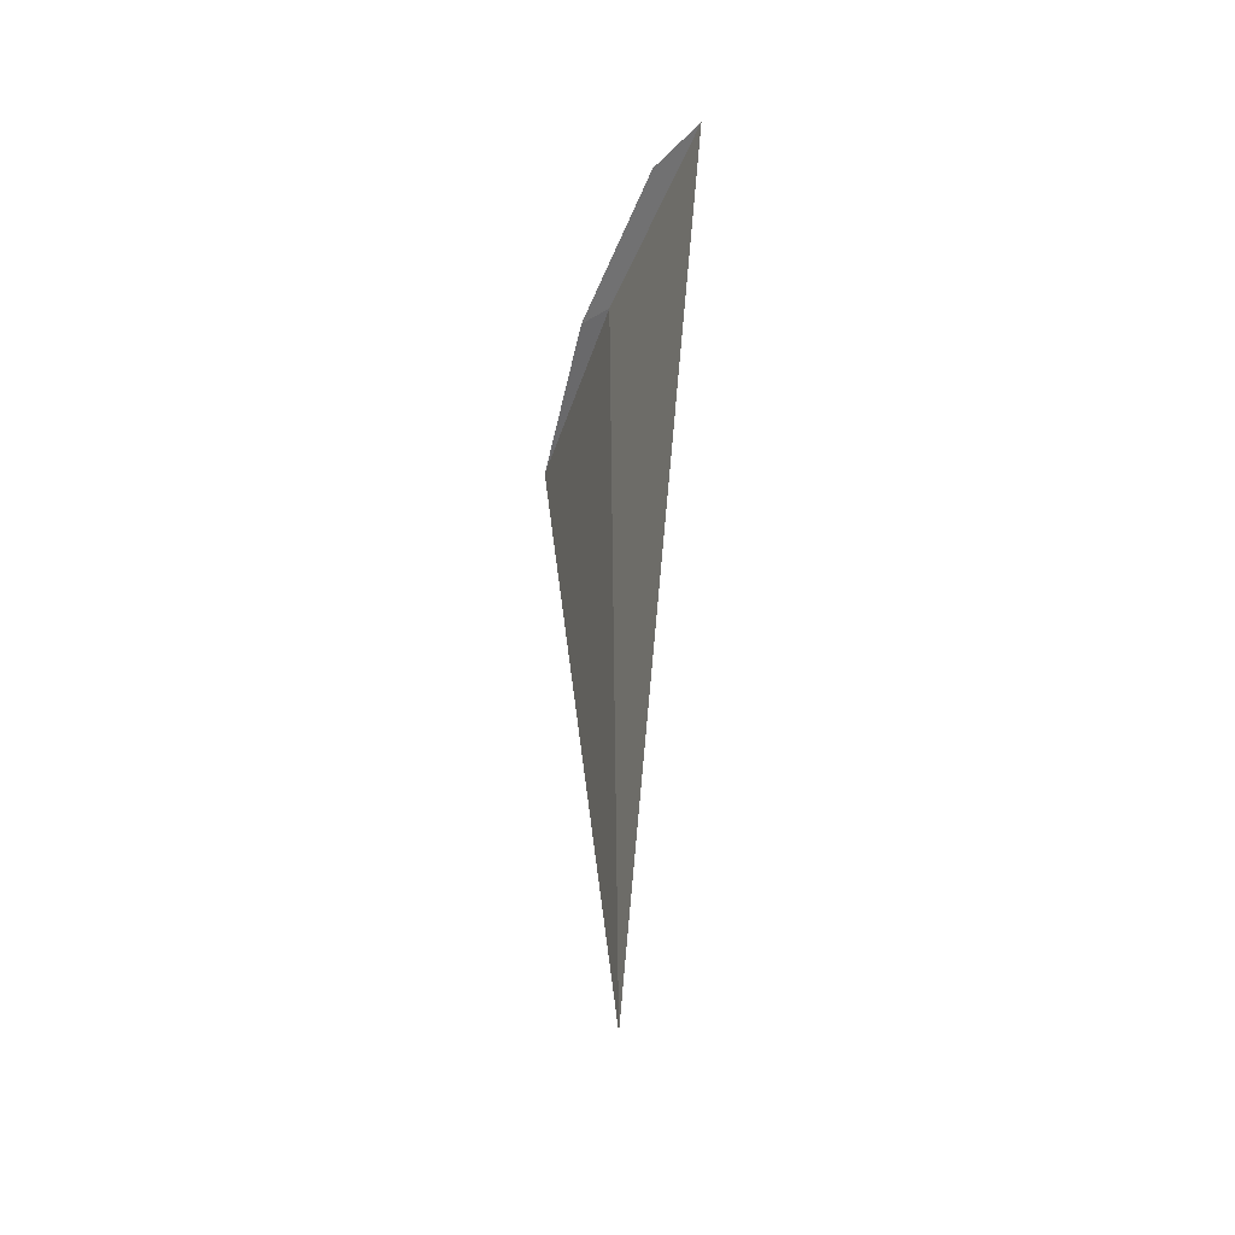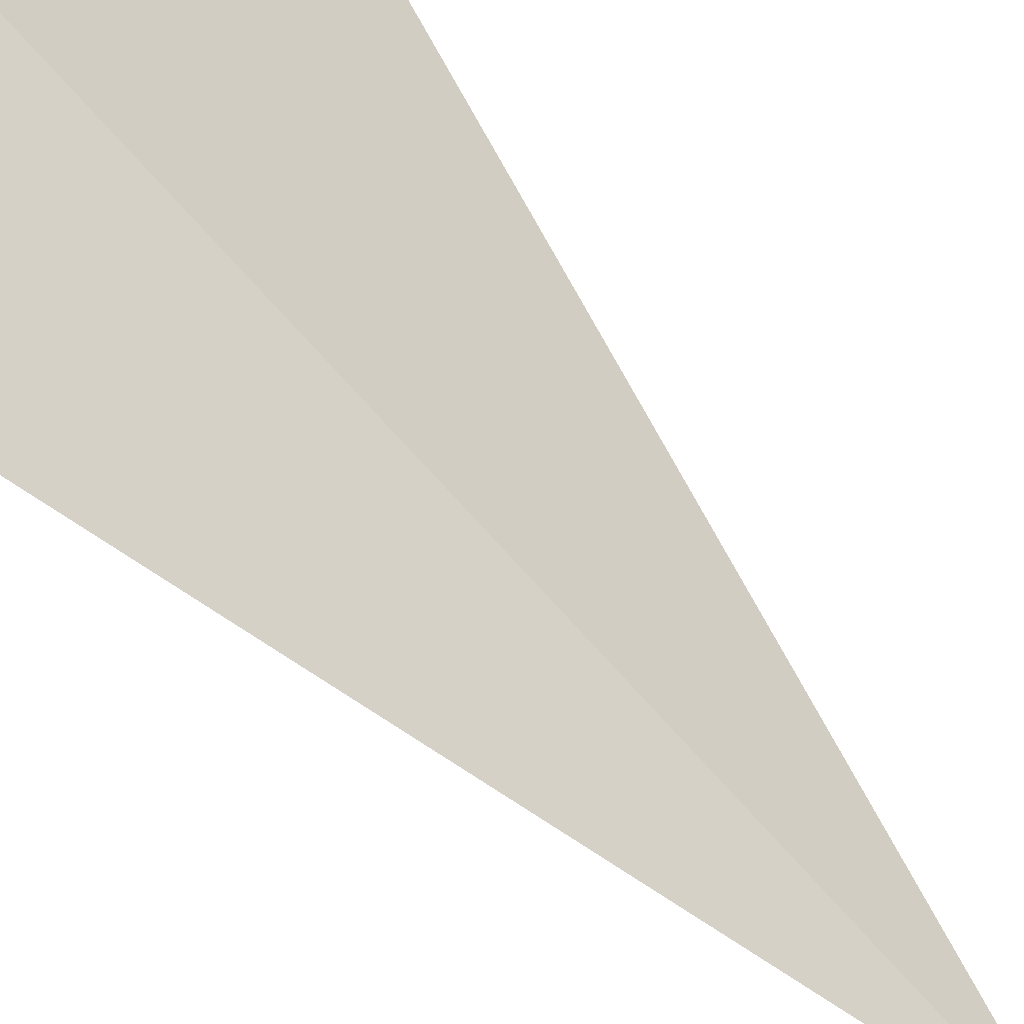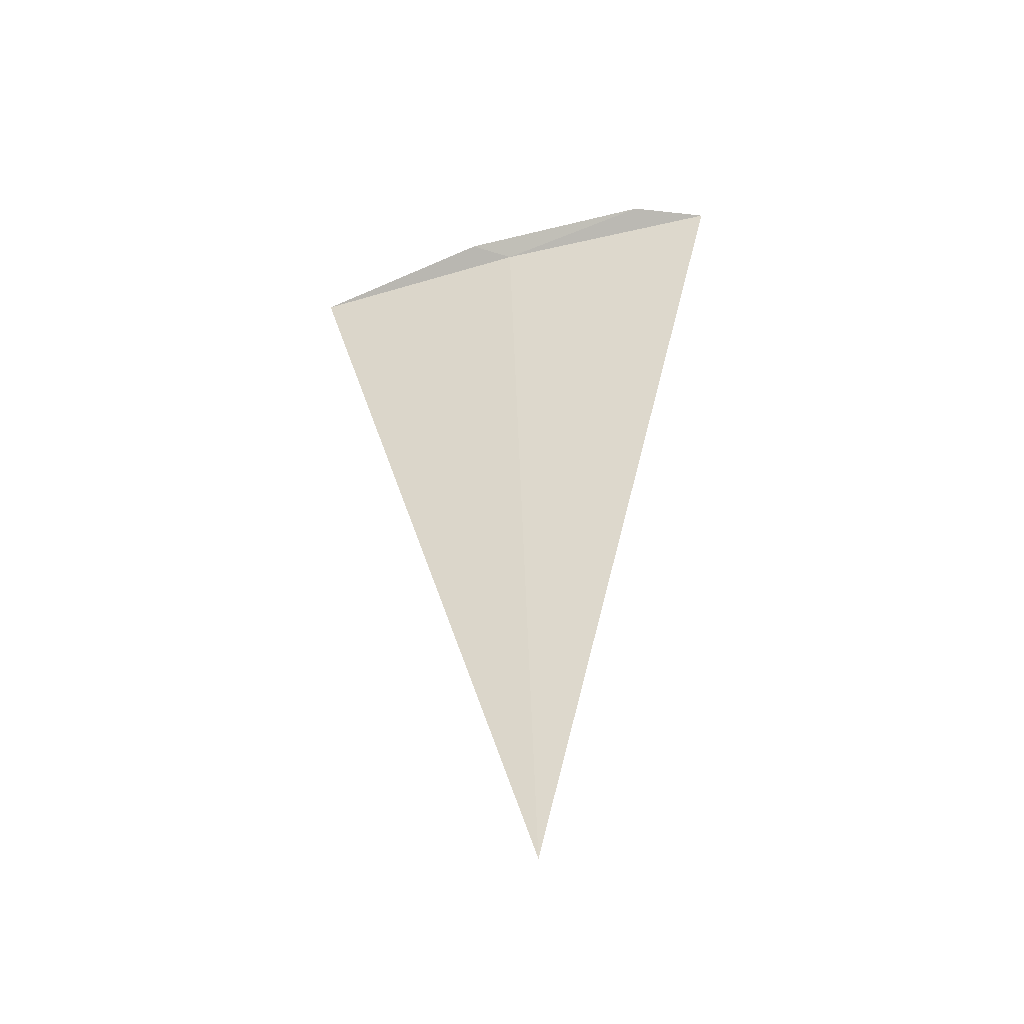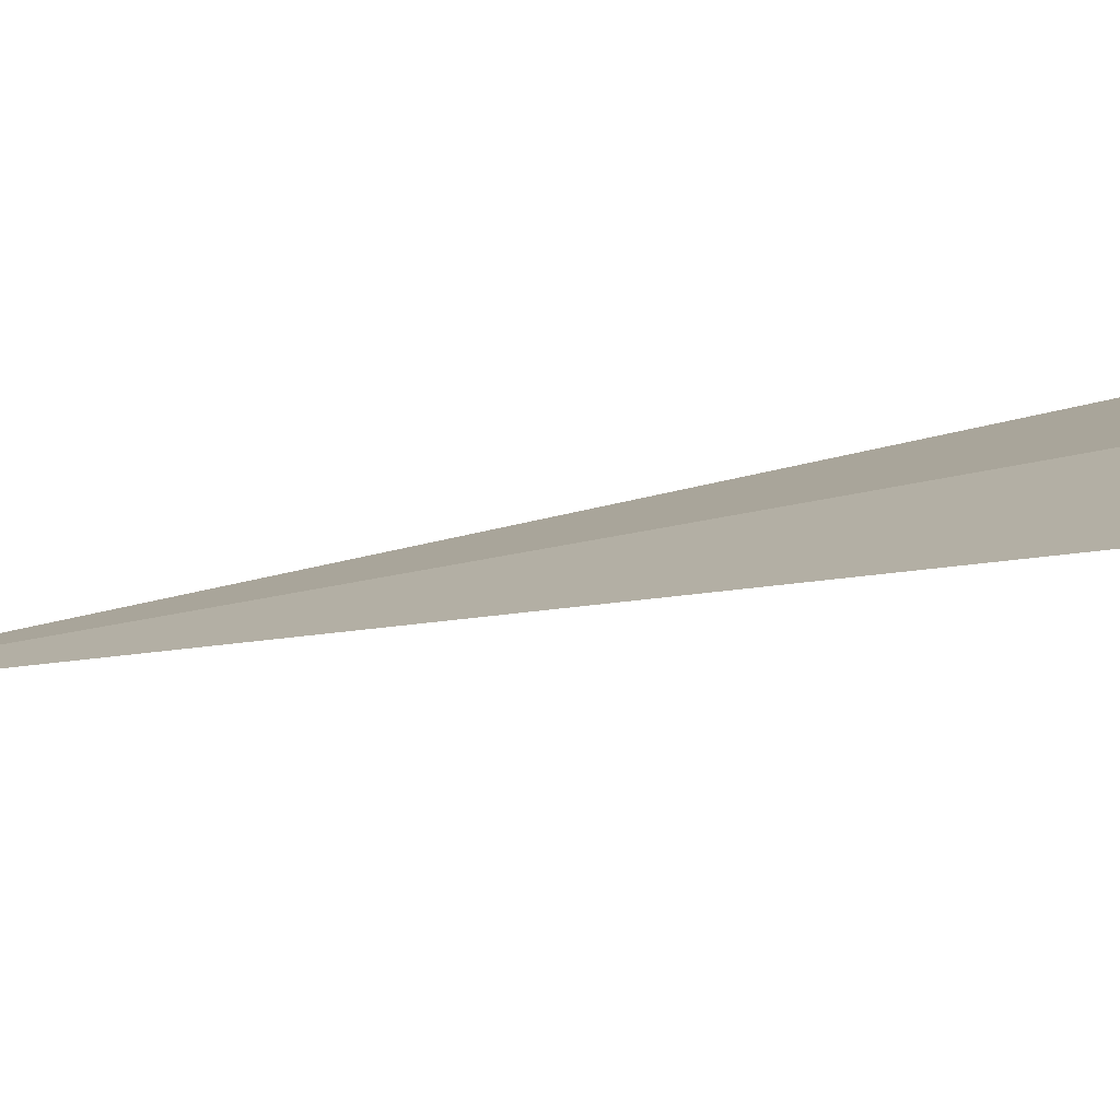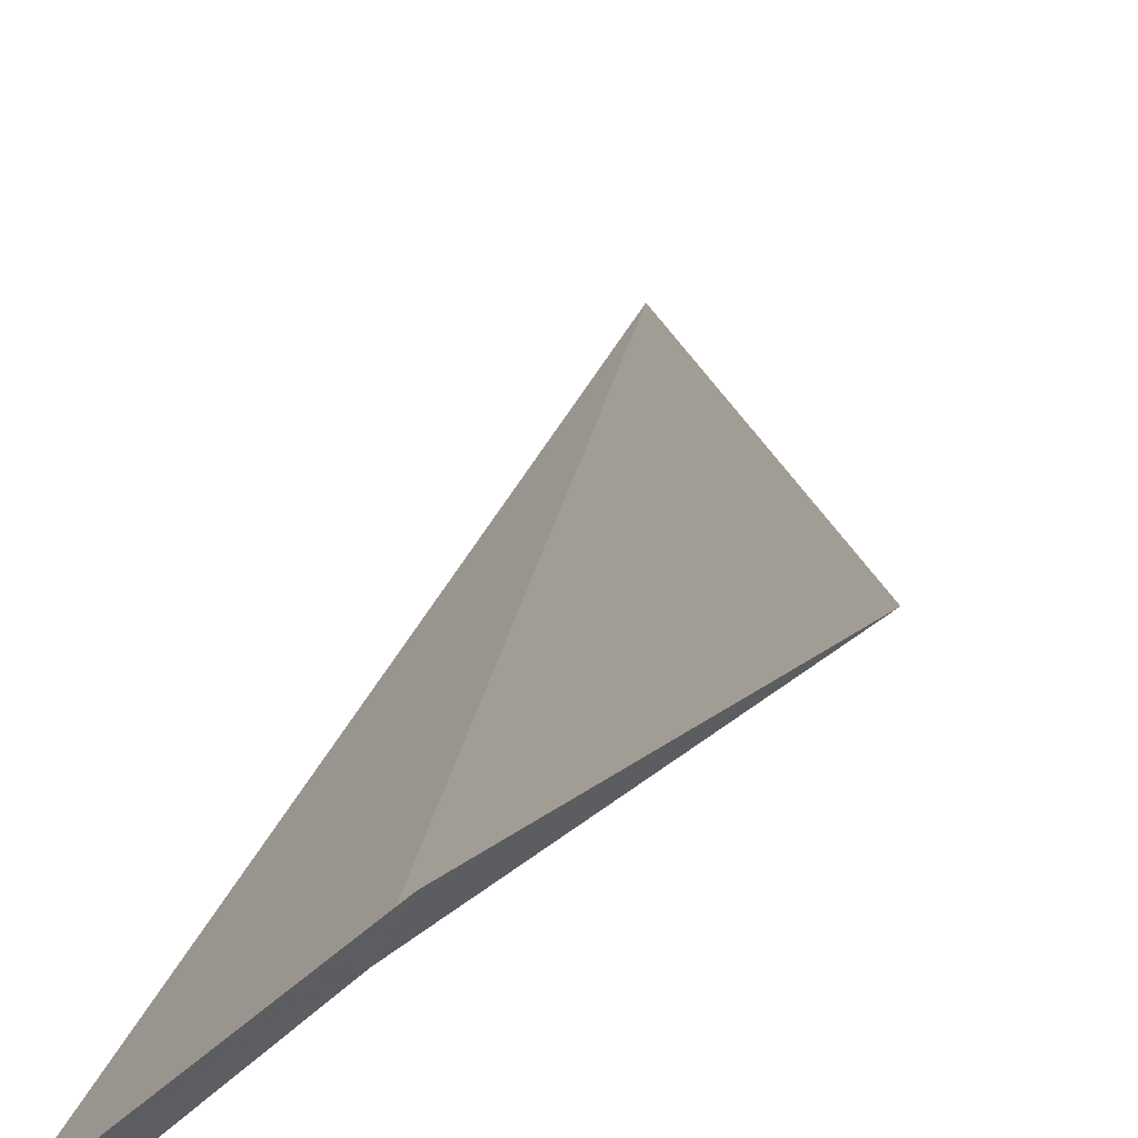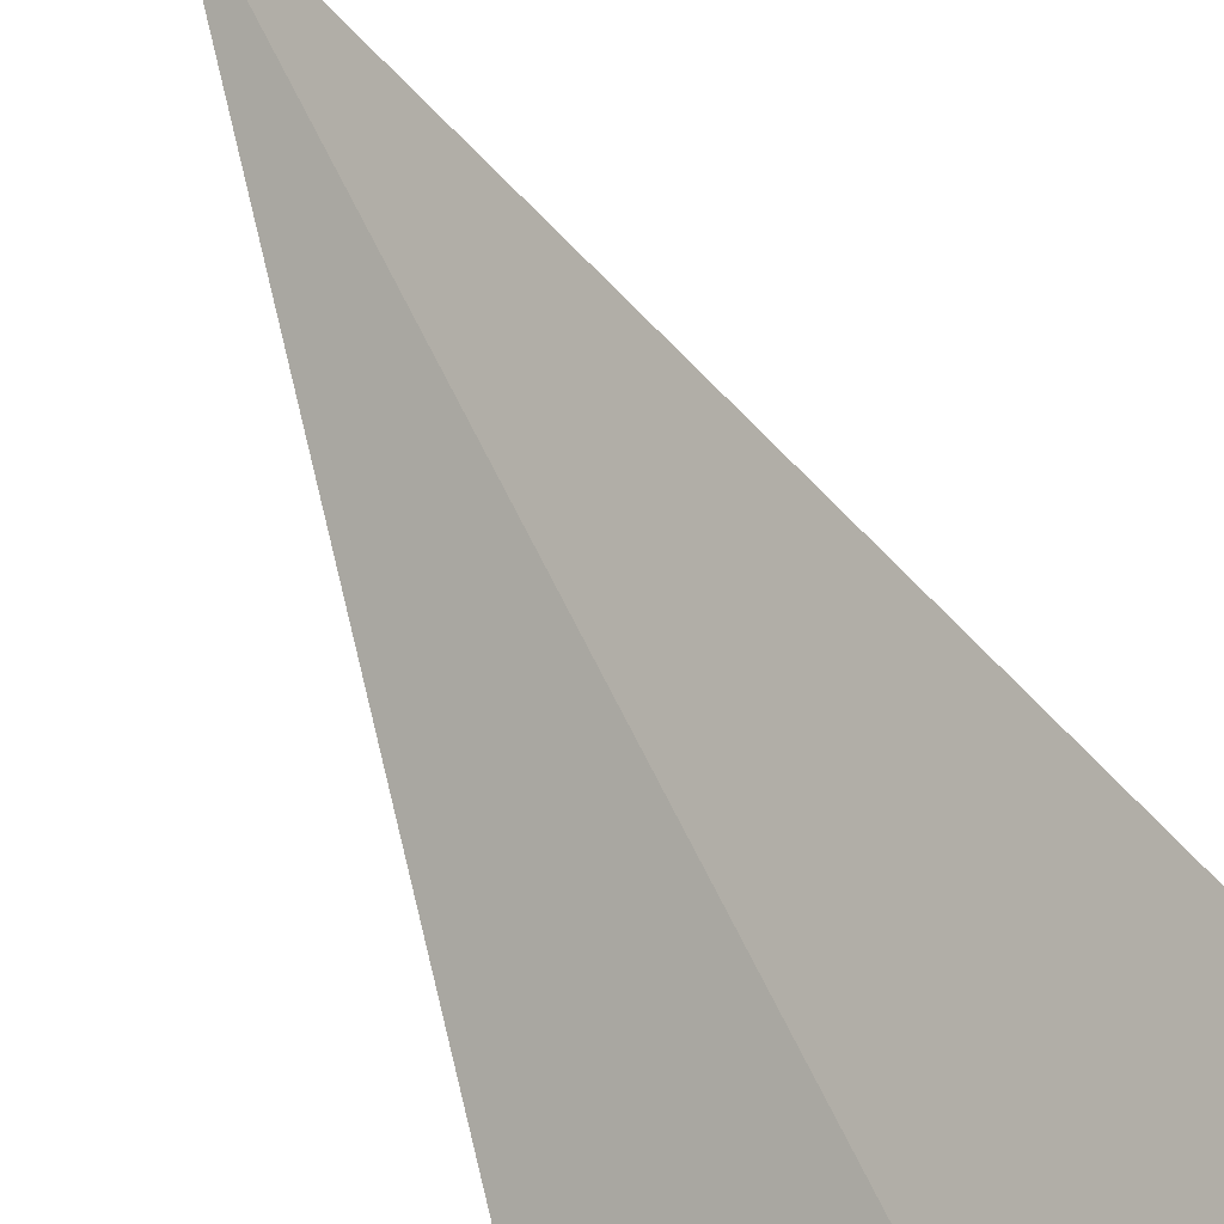
<metadata>
{"format":"obj","ext":"obj","renderer":"f3d","projection":"perspective","resolution":1024,"background":"white","views":[{"elev":-43.9,"azim":-68.6,"up":"+Z"},{"elev":-75.4,"azim":43.7,"up":"+Y"},{"elev":-44.9,"azim":-122.0,"up":"+Z"},{"elev":-29.8,"azim":-71.1,"up":"+Y"},{"elev":20.4,"azim":8.7,"up":"+Y"},{"elev":62.7,"azim":-23.7,"up":"+Y"}]}
</metadata>
<code>
v -9.805 11.35 4.053
v -10.61 10.61 4.053
v -10.41 10.91 4.131
v -9.711 11.53 4.131
v -8.951 12.04 4.053
v -9.899 11.27 -3.002e-16
f 1 3 2
f 1 5 4
f 1 4 3
f 1 6 5
f 1 2 6

</code>
